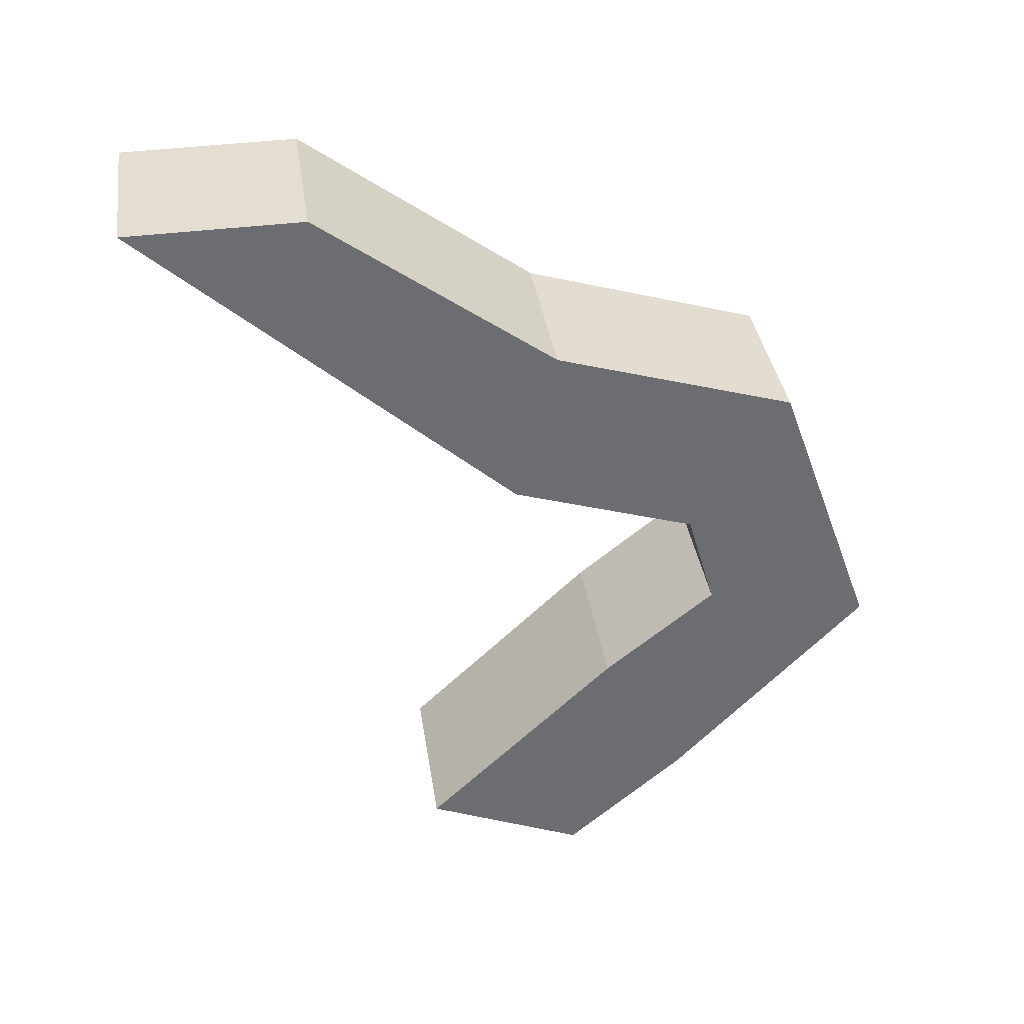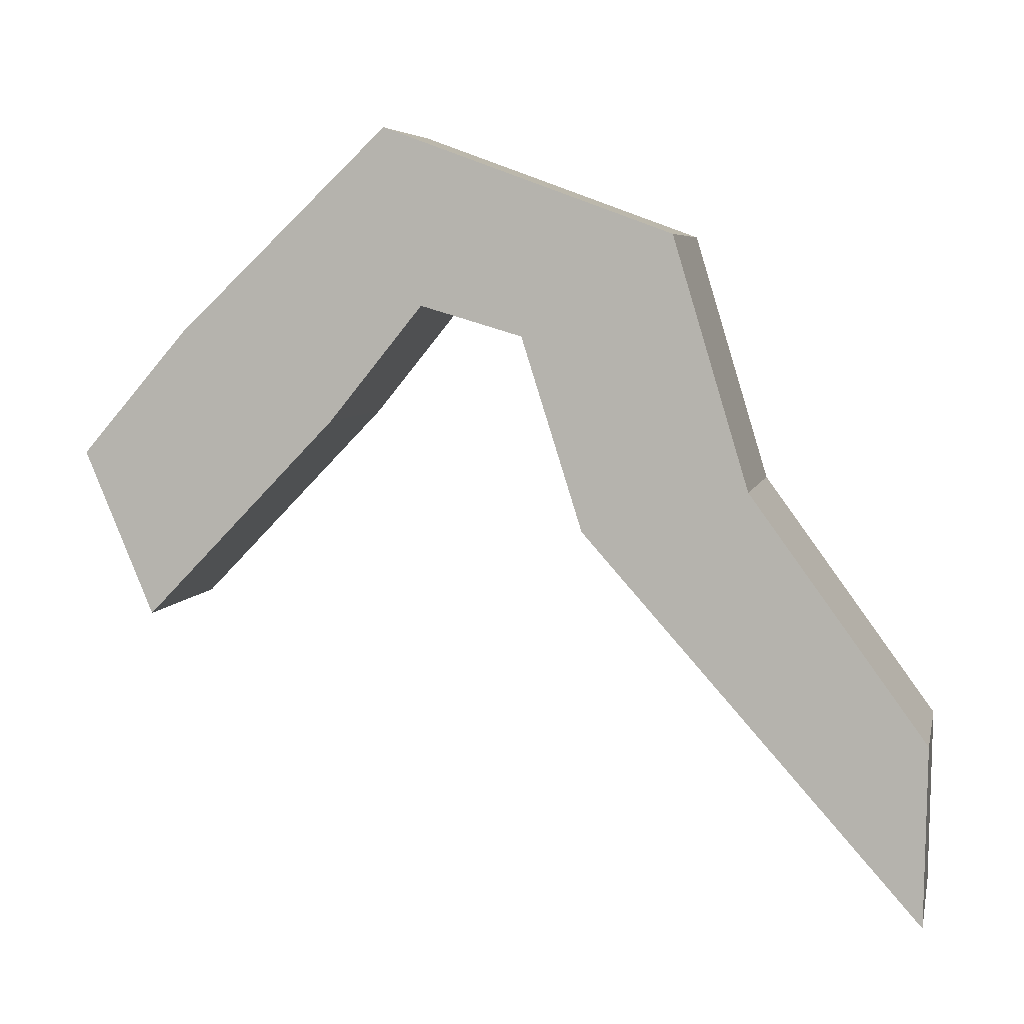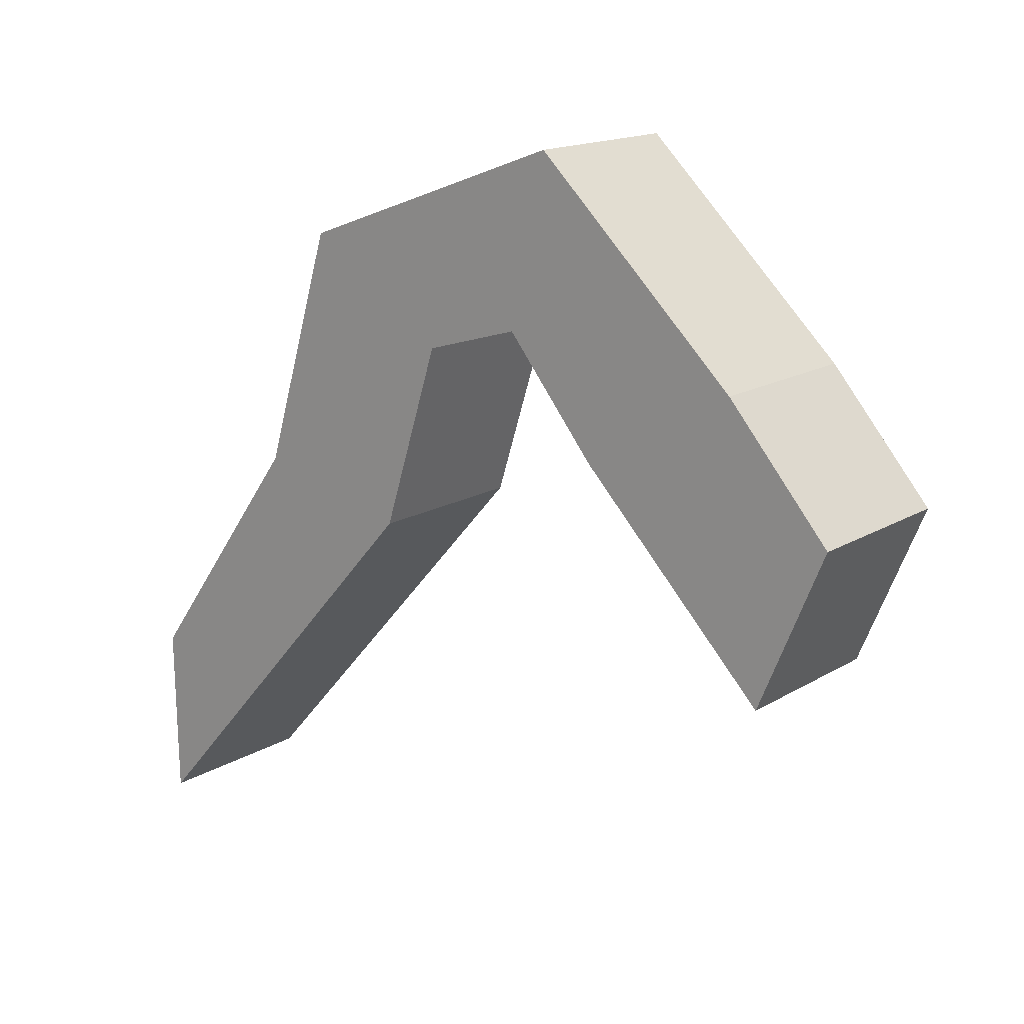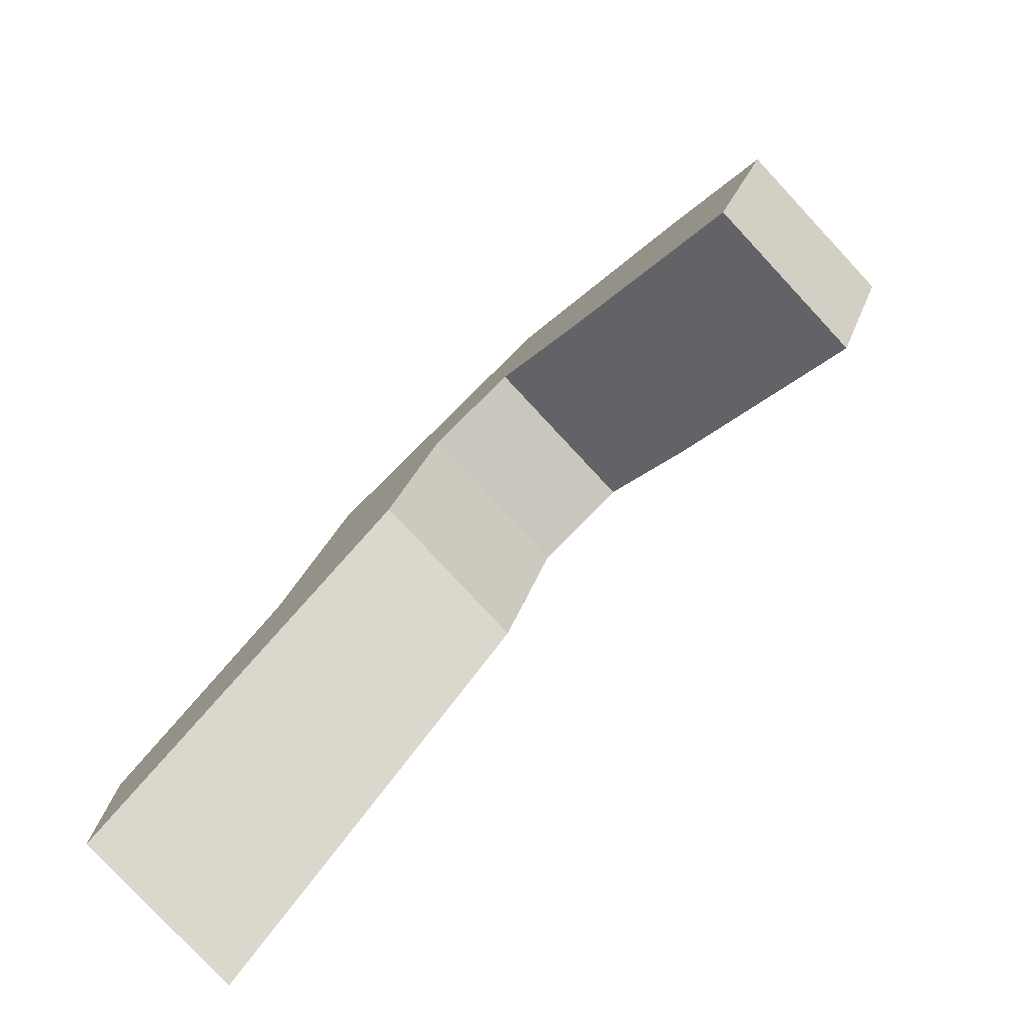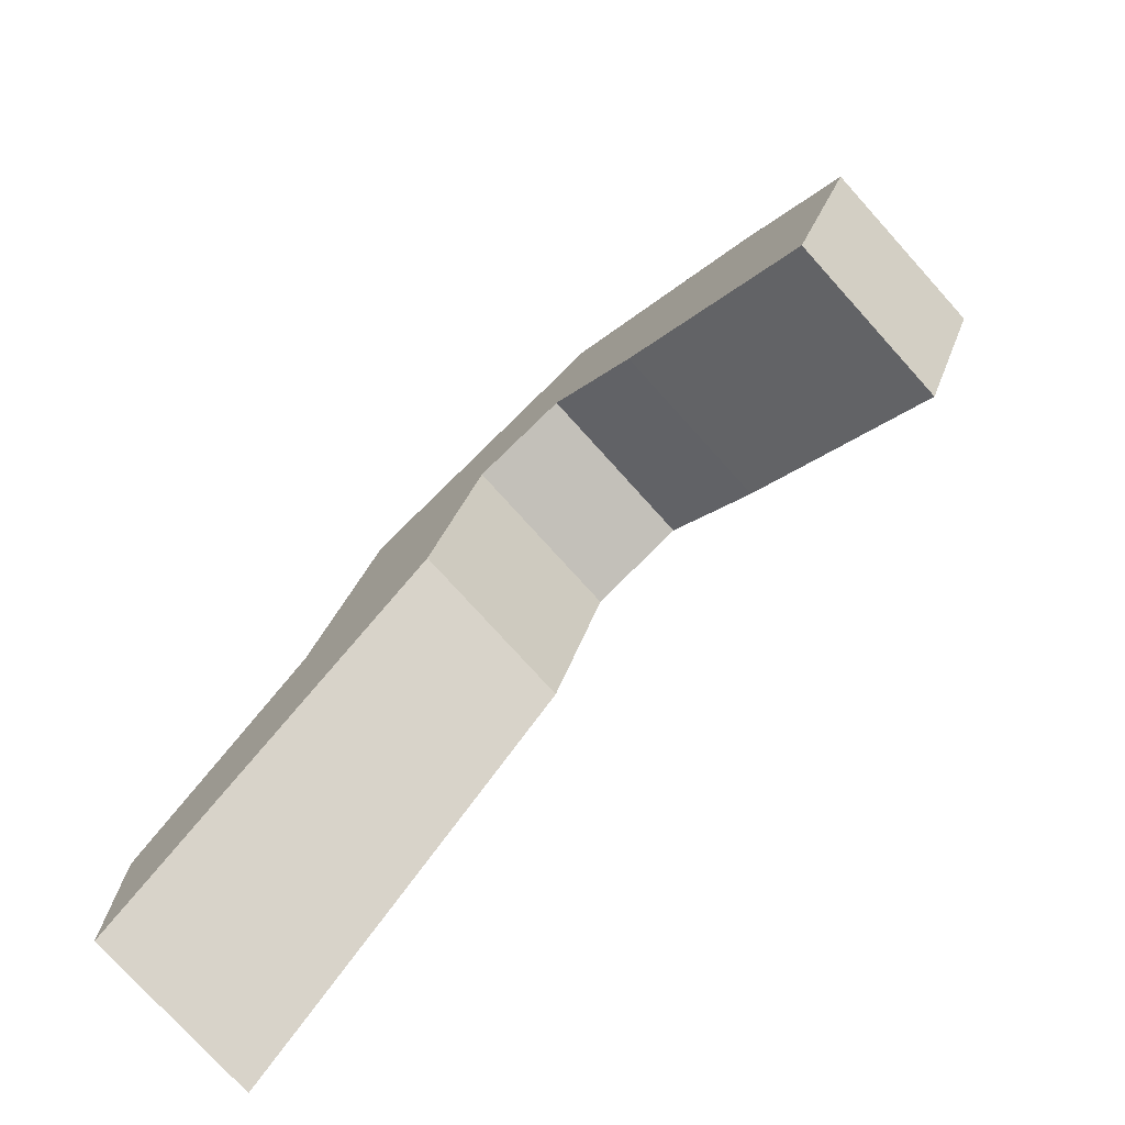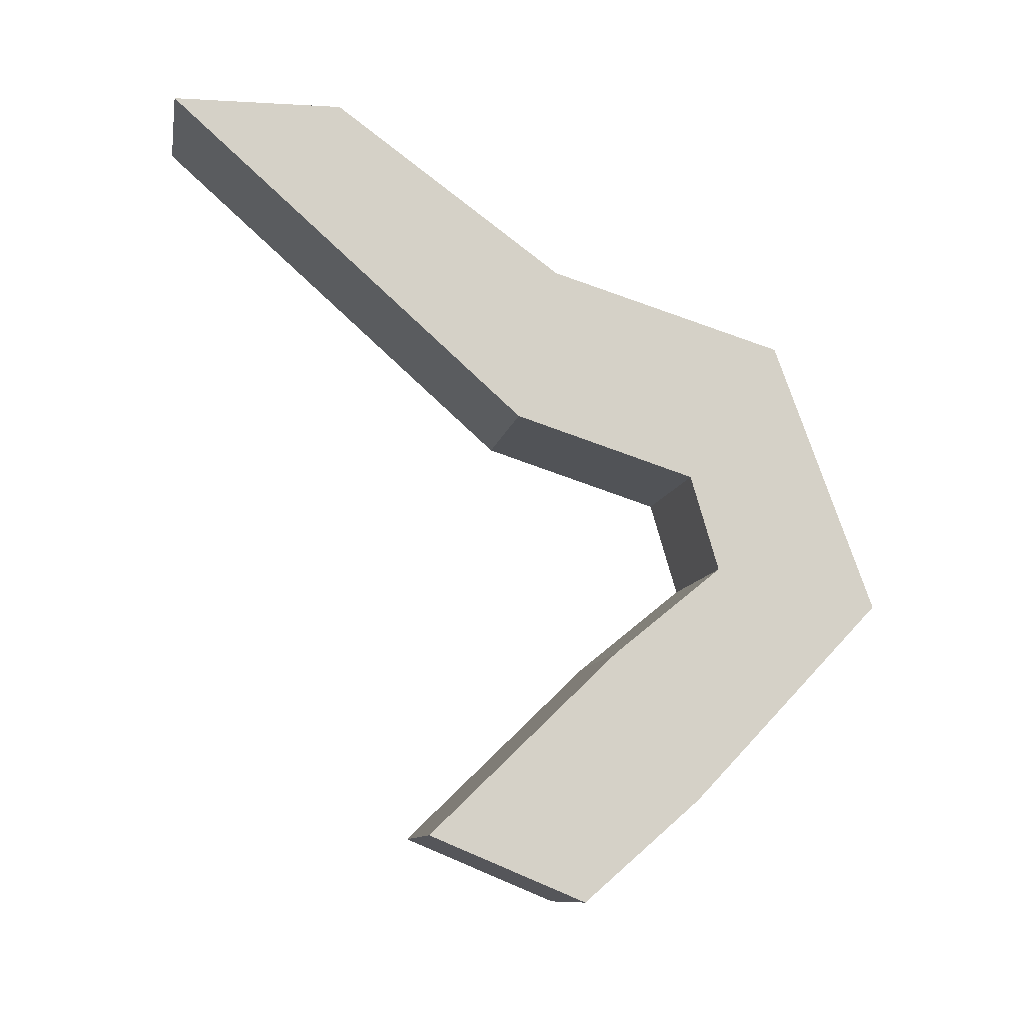
<metadata>
{"format":"obj","ext":"obj","renderer":"f3d","projection":"perspective","resolution":1024,"background":"white","views":[{"elev":36.4,"azim":-98.4,"up":"+Y"},{"elev":6.0,"azim":102.2,"up":"+Z"},{"elev":16.1,"azim":-50.8,"up":"+Z"},{"elev":-79.7,"azim":-47.0,"up":"+Z"},{"elev":-76.4,"azim":-47.9,"up":"+Z"},{"elev":-10.5,"azim":-100.3,"up":"+Y"}]}
</metadata>
<code>
o 立方体.003
v 0.2345 -0.9477 0.7856
v 0.2345 1.116 0.04071
v 0.2345 -1.128 1.219
v 0.2345 1.123 0.5097
v -0.2345 -0.9477 0.7856
v -0.2345 1.116 0.04071
v -0.2345 -1.128 1.219
v -0.2345 1.123 0.5097
v 0.2345 -0.4392 1.312
v 0.2345 -0.1931 1.615
v 0.2345 0.0728 1.536
v 0.2345 0.4629 1.797
v 0.2345 -0.2915 2.073
v 0.2345 -0.8471 1.543
v -0.2345 0.4629 1.797
v -0.2345 -0.2915 2.073
v -0.2345 -0.8471 1.543
v -0.2345 0.0728 1.536
v -0.2345 -0.1931 1.615
v -0.2345 -0.4392 1.312
v 0.2345 0.232 1.034
v 0.2345 0.6608 1.144
v -0.2345 0.6608 1.144
v -0.2345 0.232 1.034
f 21 4 22
f 4 23 22
f 8 24 23
f 6 21 24
f 7 1 3
f 4 6 8
f 20 1 5
f 19 9 20
f 18 10 19
f 7 20 5
f 17 19 20
f 16 18 19
f 14 7 3
f 13 17 14
f 12 16 13
f 9 3 1
f 10 14 9
f 11 13 10
f 24 11 18
f 23 18 15
f 22 15 12
f 11 22 12
f 21 2 4
f 4 8 23
f 8 6 24
f 6 2 21
f 7 5 1
f 4 2 6
f 20 9 1
f 19 10 9
f 18 11 10
f 7 17 20
f 17 16 19
f 16 15 18
f 14 17 7
f 13 16 17
f 12 15 16
f 9 14 3
f 10 13 14
f 11 12 13
f 24 21 11
f 23 24 18
f 22 23 15
f 11 21 22

</code>
